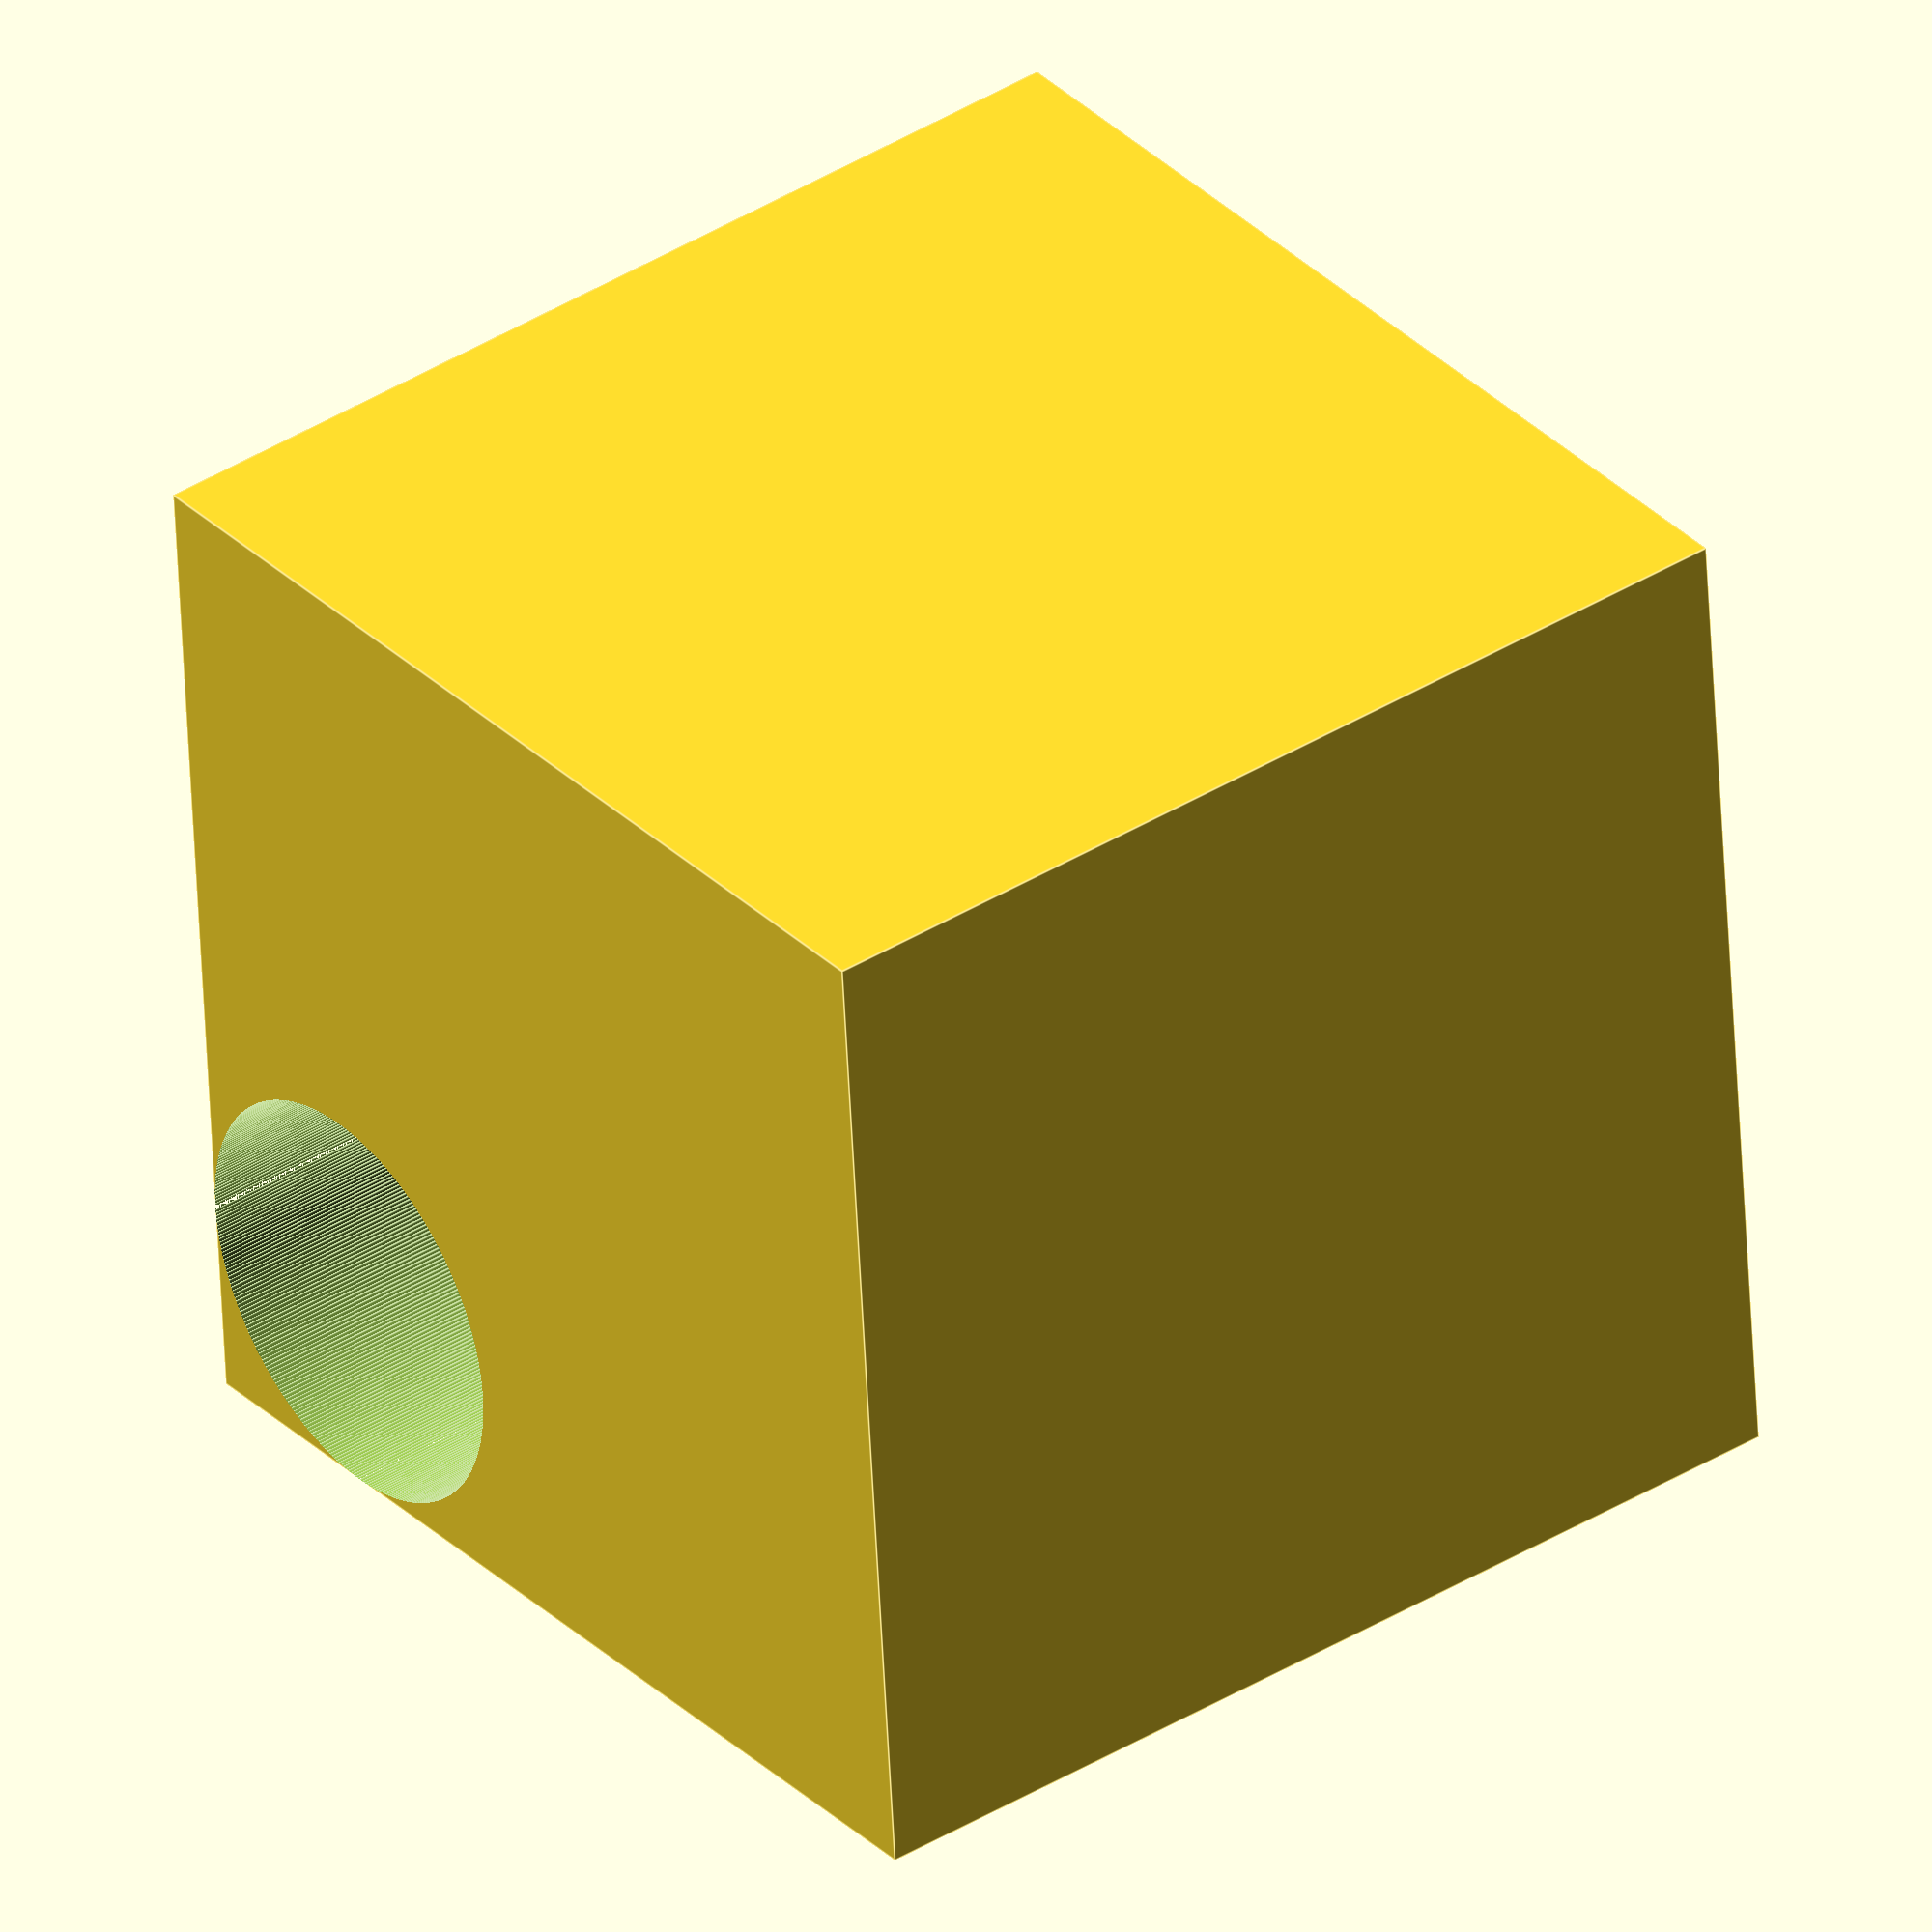
<openscad>
pad = 0.1;	// Padding to maintain manifold
box_l = 10;	// Length
box_w = 10;	// Width
box_h = 10;	// Height
round_r = 2;	// Radius of round
smooth = 360;	// Number of facets of rounding cylinder

// The idea is to make the edge of the box into a cylinder
difference() {
	cube([box_l, box_w, box_h], center = true);

	translate([0, -box_w/2+round_r, box_h/2-round_r]) {
		rotate(a=[0,90,0])
			cylinder(box_l+4*pad,round_r,round_r,center=true,$fn=smooth);
	}
}

</openscad>
<views>
elev=326.6 azim=3.5 roll=142.3 proj=o view=edges
</views>
